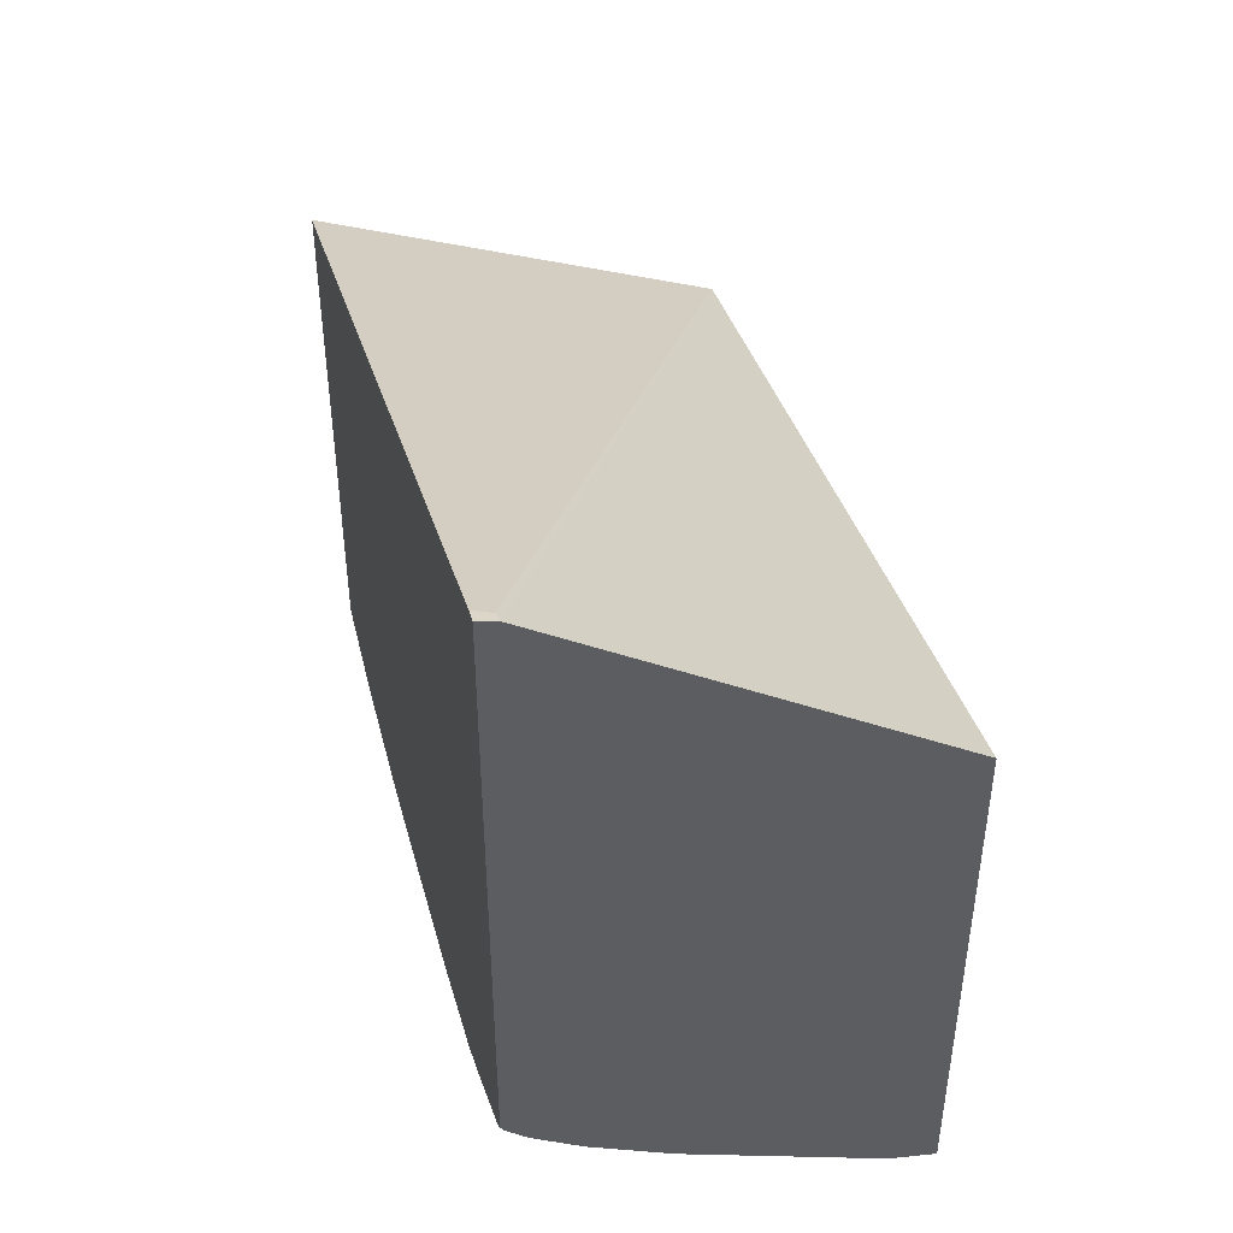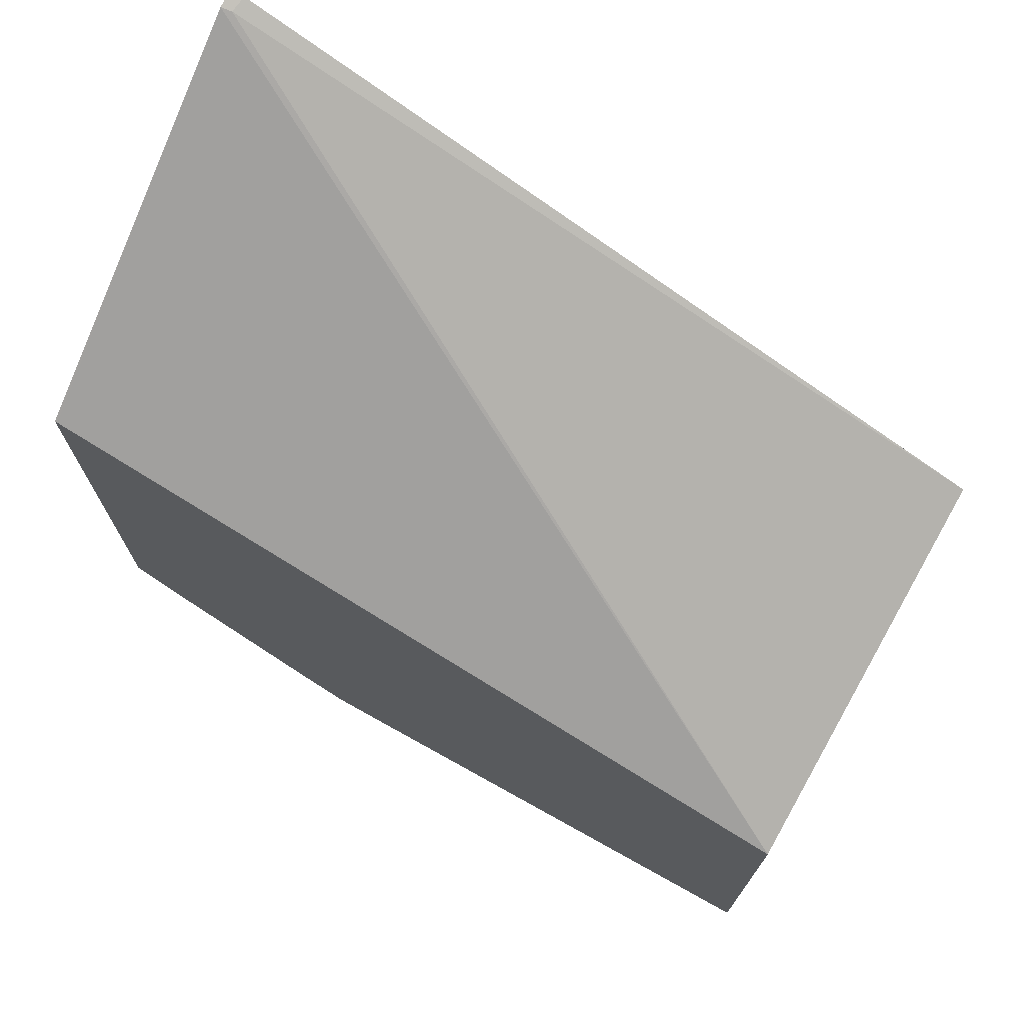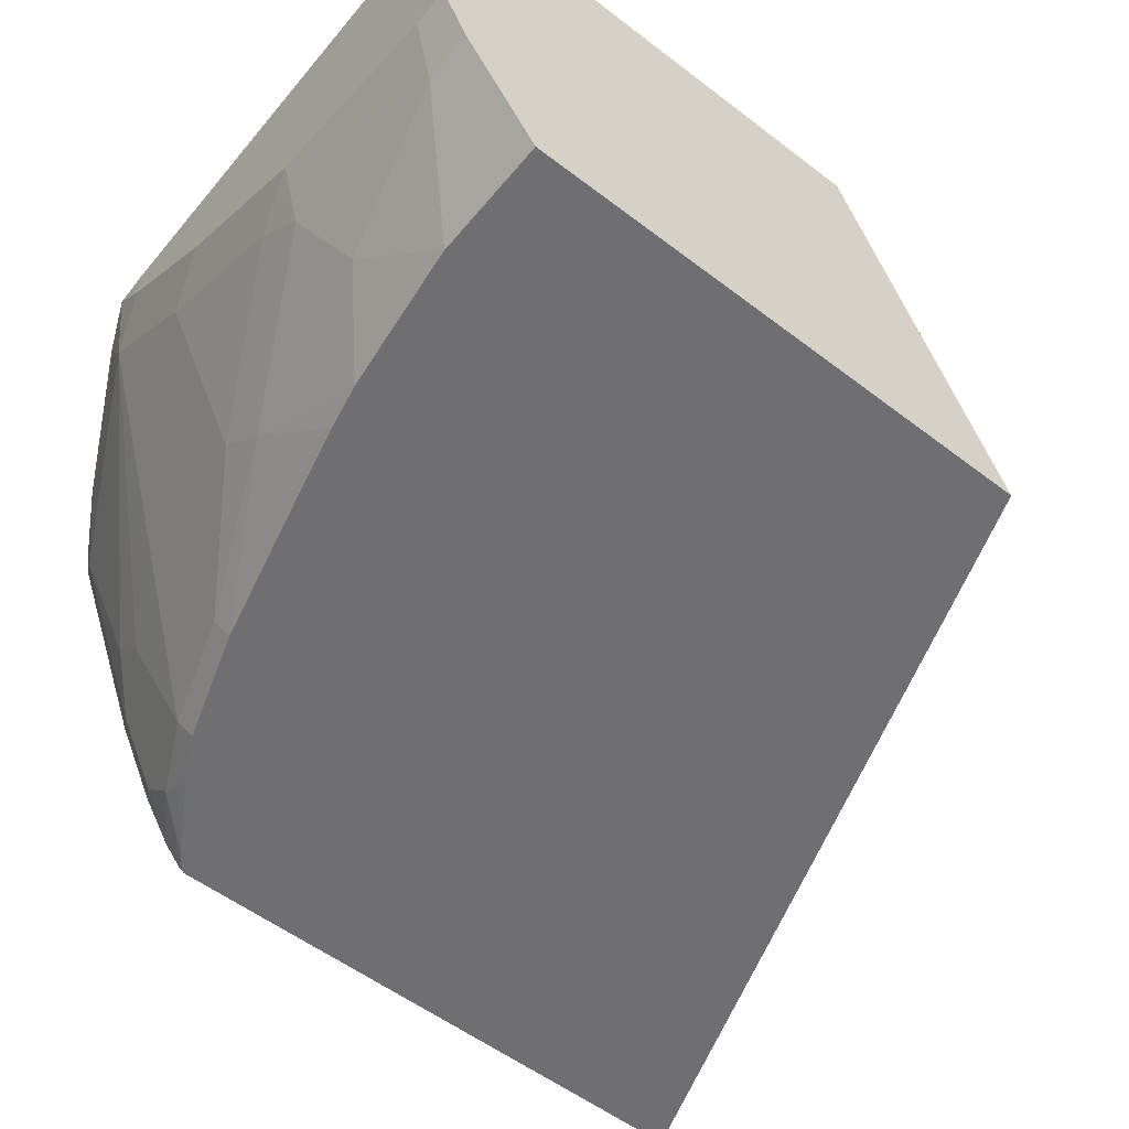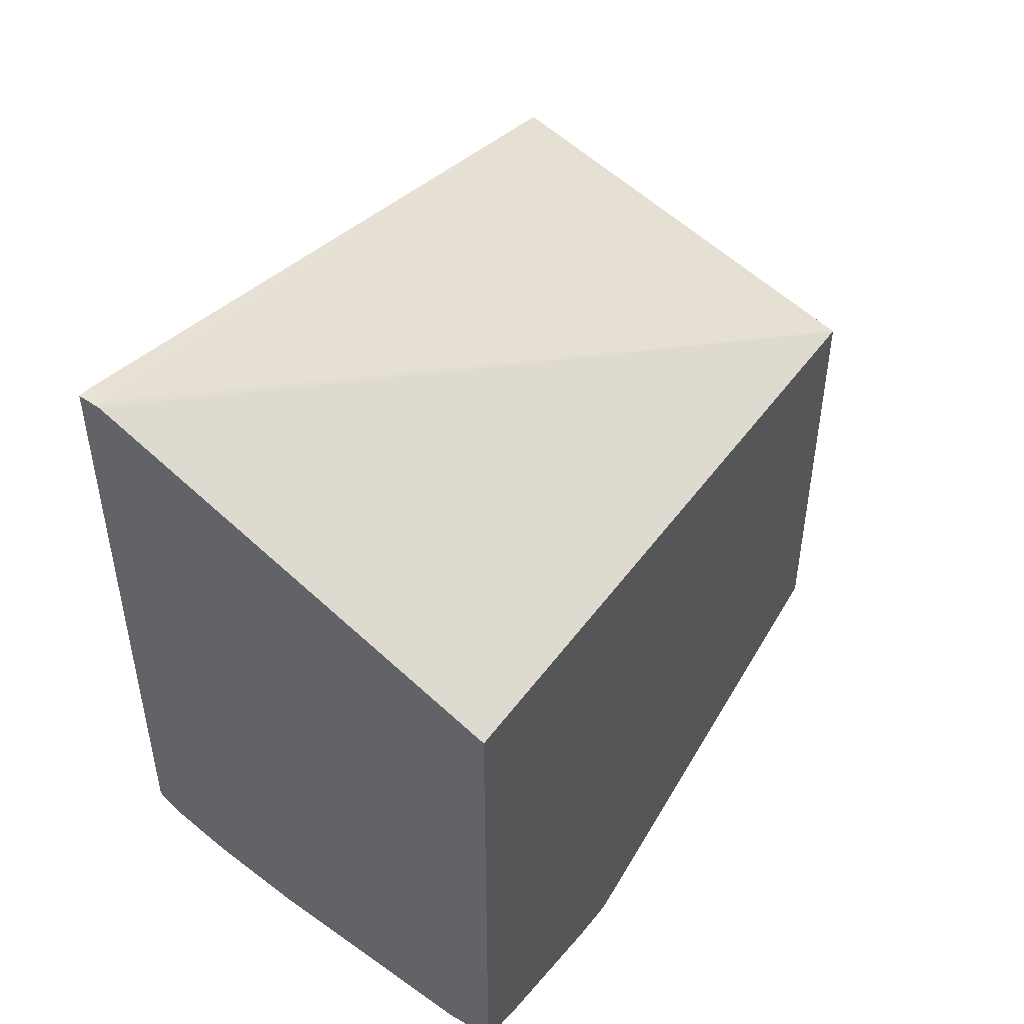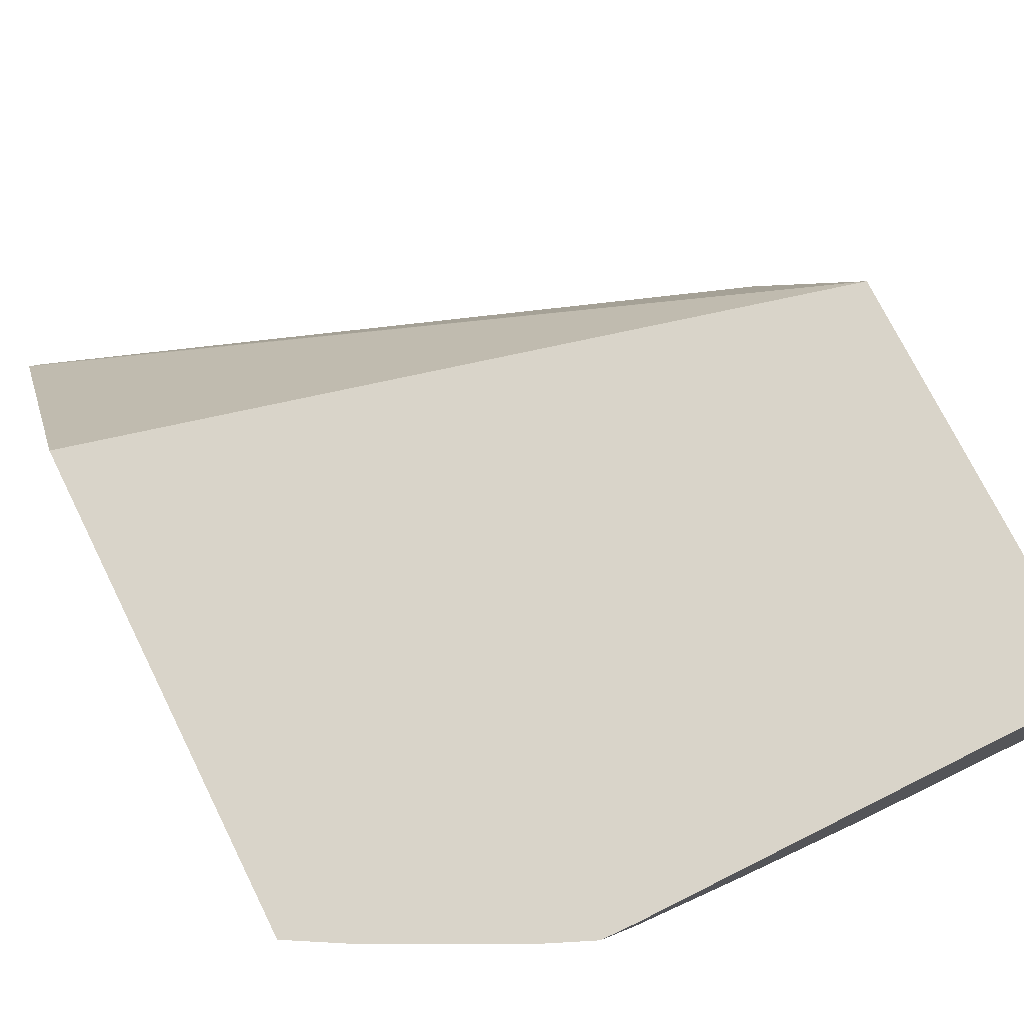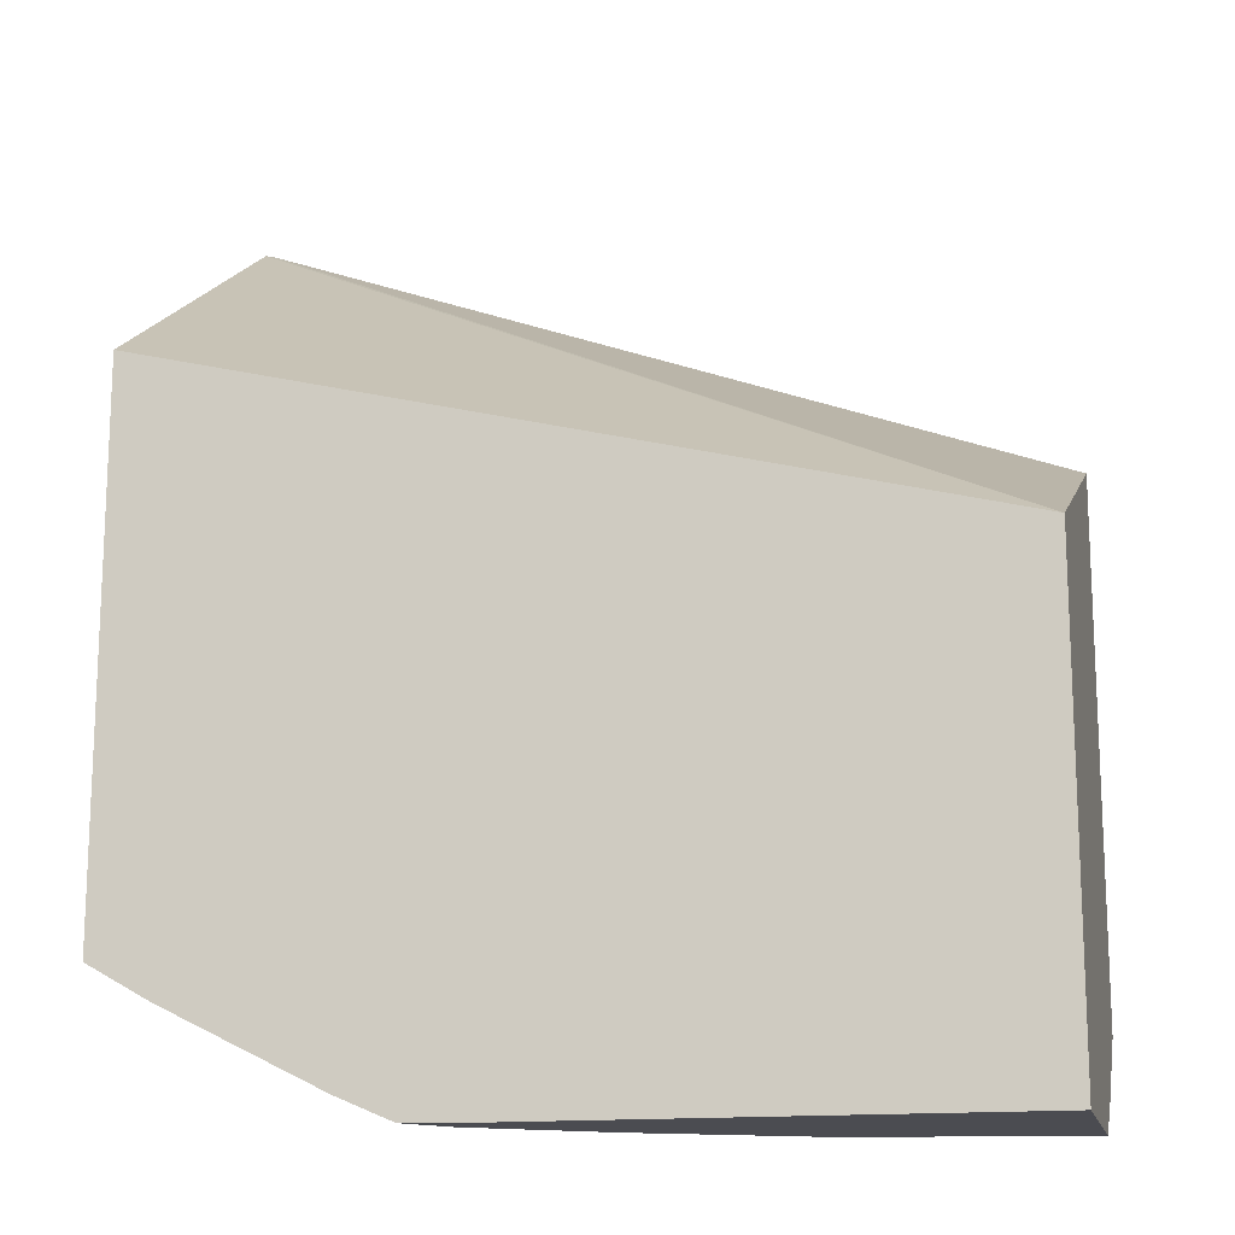
<metadata>
{"format":"obj","ext":"obj","renderer":"f3d","projection":"perspective","resolution":1024,"background":"white","views":[{"elev":46.4,"azim":-103.4,"up":"+Y"},{"elev":73.0,"azim":29.1,"up":"+Y"},{"elev":-54.7,"azim":51.0,"up":"+Z"},{"elev":49.4,"azim":-61.3,"up":"+Y"},{"elev":74.9,"azim":-26.5,"up":"+Z"},{"elev":-15.3,"azim":12.7,"up":"+Y"}]}
</metadata>
<code>
v -0.4138 -0.3059 -0.2592
v -0.4138 -0.3018 -0.2821
v -0.405 -0.3062 -0.2865
v -0.3828 -0.3236 -0.2592
v -0.4138 -0.03429 -0.2592
v -0.4138 -0.2623 -0.3809
v -0.405 -0.2667 -0.3853
v -0.3853 -0.2865 -0.3655
v -0.326 -0.3458 -0.2865
v -0.3433 -0.3433 -0.2592
v -0.4125 -0.03461 -0.2592
v -0.4138 0.08668 -0.4468
v -0.4138 -0.2426 -0.4204
v -0.405 -0.2469 -0.4248
v -0.3655 -0.2667 -0.4248
v -0.3655 -0.2865 -0.3853
v -0.2865 -0.3655 -0.2865
v -0.3038 -0.363 -0.2592
v -0.001355 -0.1383 -0.2592
v -0.4083 0.08558 -0.4479
v -0.4138 0.08836 -0.4533
v -0.4138 -0.2272 -0.4446
v -0.3853 -0.2469 -0.4446
v -0.3458 -0.2667 -0.4446
v -0.2272 -0.3655 -0.326
v -0.1976 -0.3754 -0.3162
v -0.2568 -0.3754 -0.2766
v -0.2761 -0.3749 -0.2592
v -0.2865 -0.3458 -0.326
v -0.001355 -0.05821 -0.4566
v -0.001355 -0.3754 -0.2592
v -0.4066 0.08736 -0.4566
v -0.4138 0.08918 -0.4566
v -0.4138 -0.2179 -0.455
v -0.4106 -0.2195 -0.4566
v -0.3655 -0.2469 -0.4566
v -0.3397 -0.2607 -0.4566
v -0.4026 -0.2248 -0.4566
v -0.2805 -0.2805 -0.4566
v -0.2865 -0.2865 -0.4446
v -0.2272 -0.3458 -0.3655
v -0.1877 -0.3655 -0.3458
v -0.1877 -0.3458 -0.3853
v -0.1186 -0.3754 -0.3557
v -0.2568 -0.3754 -0.2592
v -0.001355 -0.3249 -0.4566
v -0.001355 -0.3754 -0.3754
v -0.4138 -0.2152 -0.4566
v -0.2015 -0.3002 -0.4566
v -0.2042 -0.3227 -0.4215
v -0.2272 -0.326 -0.405
v -0.1482 -0.3655 -0.3655
v -0.1251 -0.3622 -0.382
v -0.02635 -0.3622 -0.4018
v -0.01977 -0.3754 -0.3754
v -0.001355 -0.3622 -0.4018
v -0.06147 -0.3249 -0.4566
v -0.1603 -0.3101 -0.4566
v -0.1373 -0.315 -0.4566
v -0.1383 -0.3161 -0.4544
v -0.1449 -0.3227 -0.4413
v -0.1054 -0.3424 -0.4215
f 26 47 31
f 26 31 45
f 26 45 27
f 27 45 28
f 30 46 57
f 30 58 49
f 30 59 58
f 30 49 39
f 30 39 37
f 30 37 36
f 30 36 38
f 30 57 59
f 26 55 47
f 24 41 29
f 26 42 44
f 25 43 42
f 25 41 43
f 25 29 41
f 25 42 26
f 24 51 41
f 24 40 51
f 24 39 40
f 24 37 39
f 23 38 36
f 23 35 38
f 30 38 35
f 26 44 55
f 30 35 48
f 47 55 54
f 30 33 32
f 23 37 24
f 57 62 59
f 54 62 57
f 53 60 62
f 53 61 60
f 53 62 54
f 50 61 53
f 50 60 61
f 50 59 60
f 50 58 59
f 49 58 50
f 47 54 56
f 46 54 57
f 46 56 54
f 44 54 55
f 44 53 54
f 44 52 53
f 43 50 53
f 43 51 50
f 43 53 52
f 42 43 52
f 42 52 44
f 41 51 43
f 40 50 51
f 39 50 40
f 39 49 50
f 34 48 35
f 59 62 60
f 23 36 37
f 30 48 33
f 22 34 35
f 6 13 7
f 5 11 12
f 4 9 10
f 3 9 4
f 3 8 9
f 3 7 8
f 2 7 3
f 2 6 7
f 1 6 2
f 1 13 6
f 1 22 13
f 1 34 22
f 1 48 34
f 1 33 48
f 1 21 33
f 1 12 21
f 1 5 12
f 1 11 5
f 1 19 11
f 1 31 19
f 1 45 31
f 1 28 45
f 1 18 28
f 1 4 10
f 1 3 4
f 1 2 3
f 22 35 23
f 7 13 14
f 7 14 15
f 1 10 18
f 7 16 8
f 7 15 16
f 21 32 33
f 20 30 32
f 19 46 30
f 19 56 46
f 19 47 56
f 19 31 47
f 19 30 20
f 17 29 25
f 17 24 29
f 17 28 18
f 17 27 28
f 17 26 27
f 20 32 21
f 16 24 17
f 17 25 26
f 8 17 9
f 9 18 10
f 11 19 12
f 12 20 21
f 9 17 18
f 13 22 14
f 15 24 16
f 12 19 20
f 15 23 24
f 8 16 17
f 14 23 15
f 14 22 23

</code>
